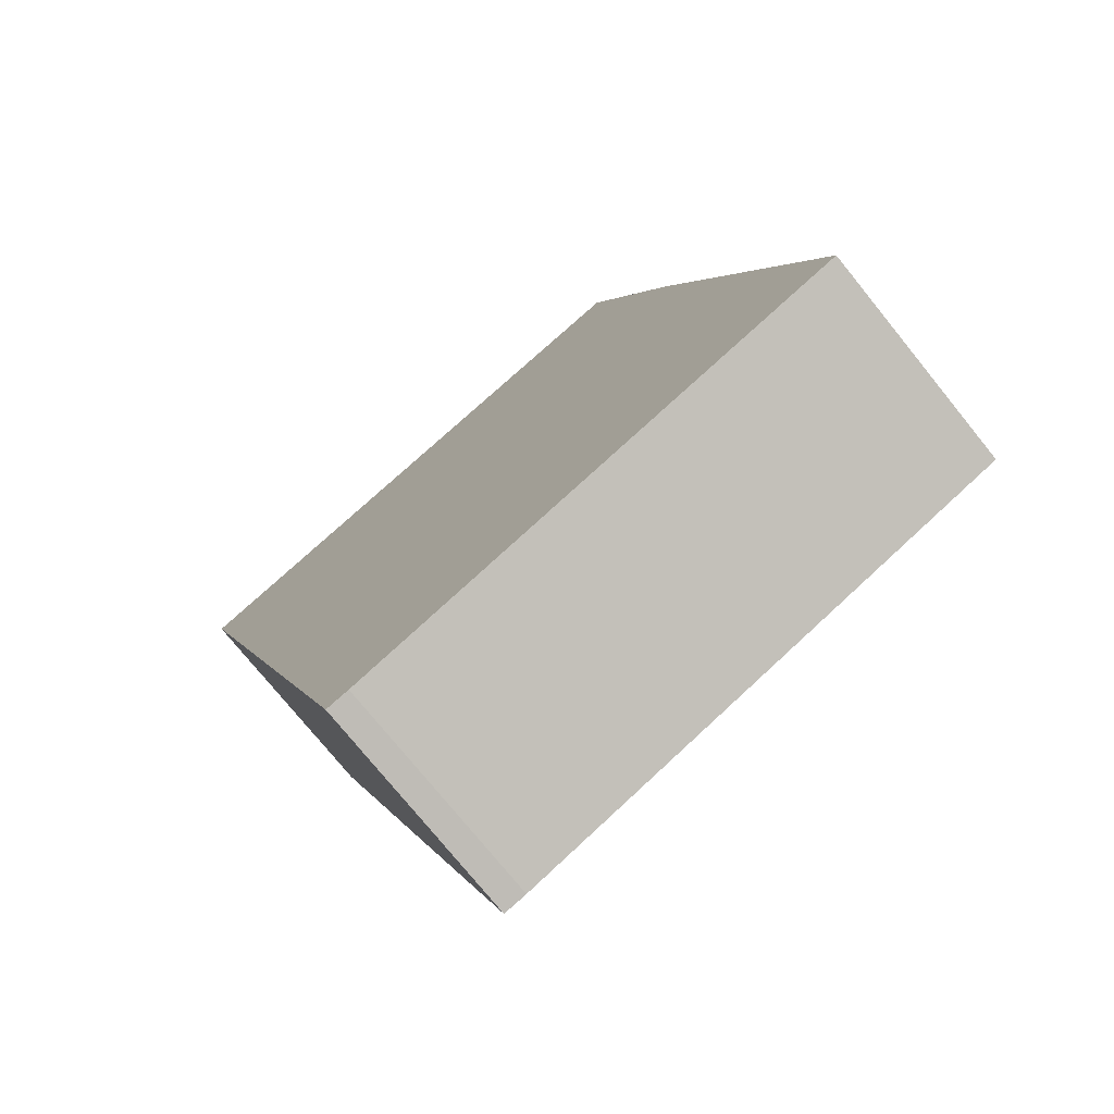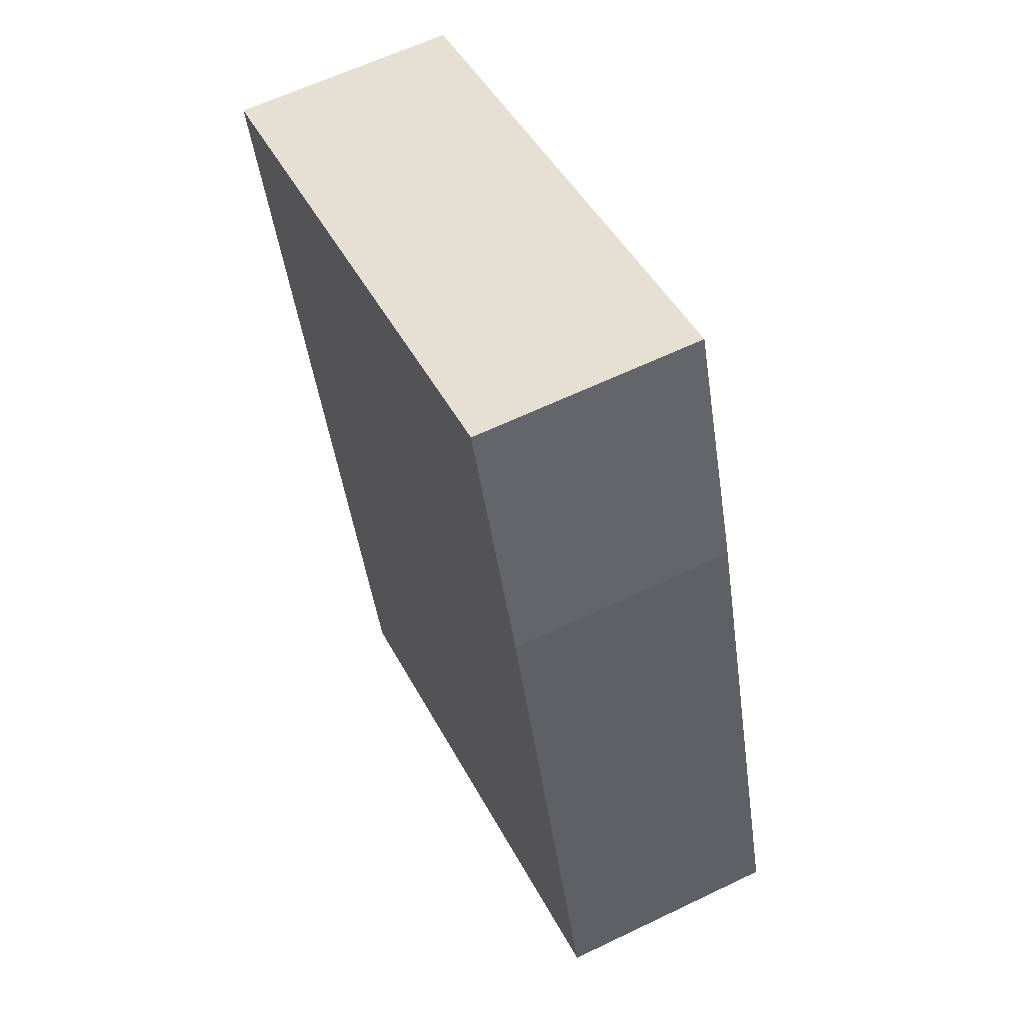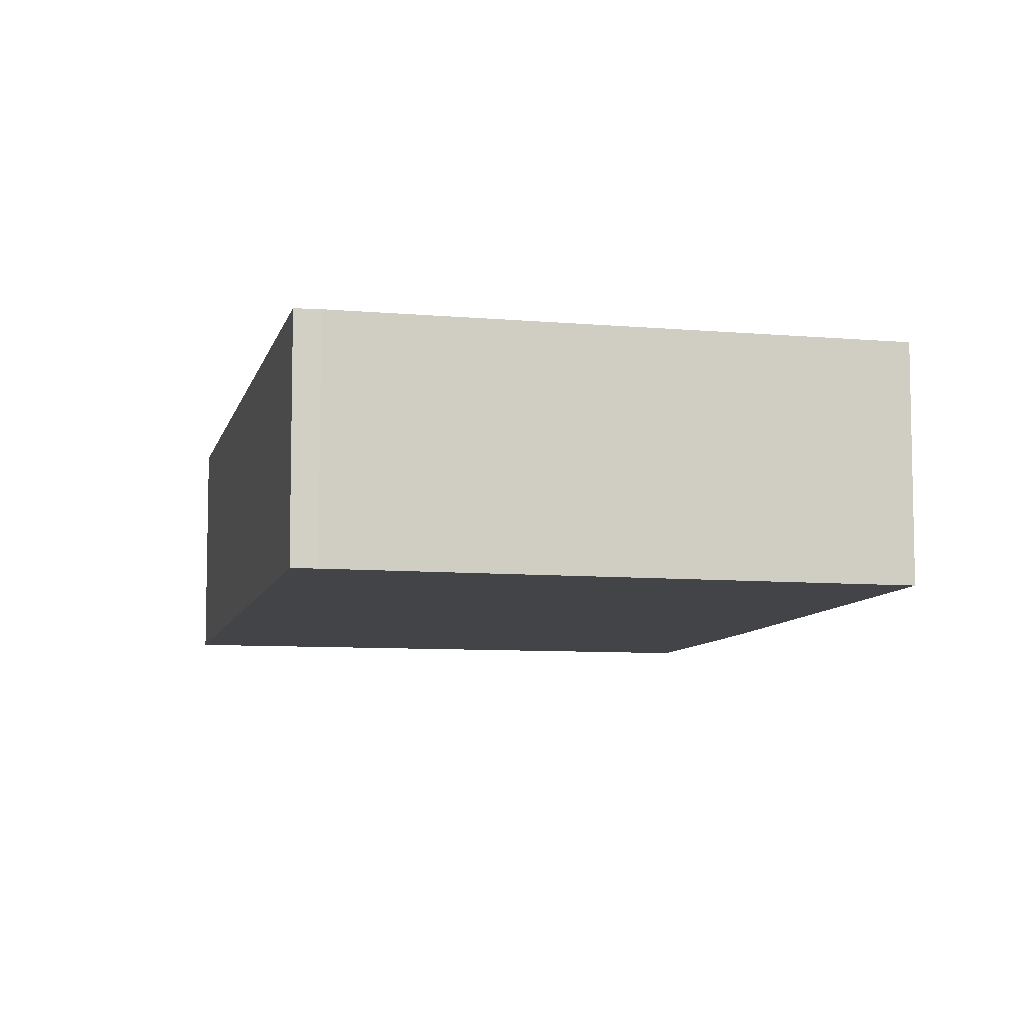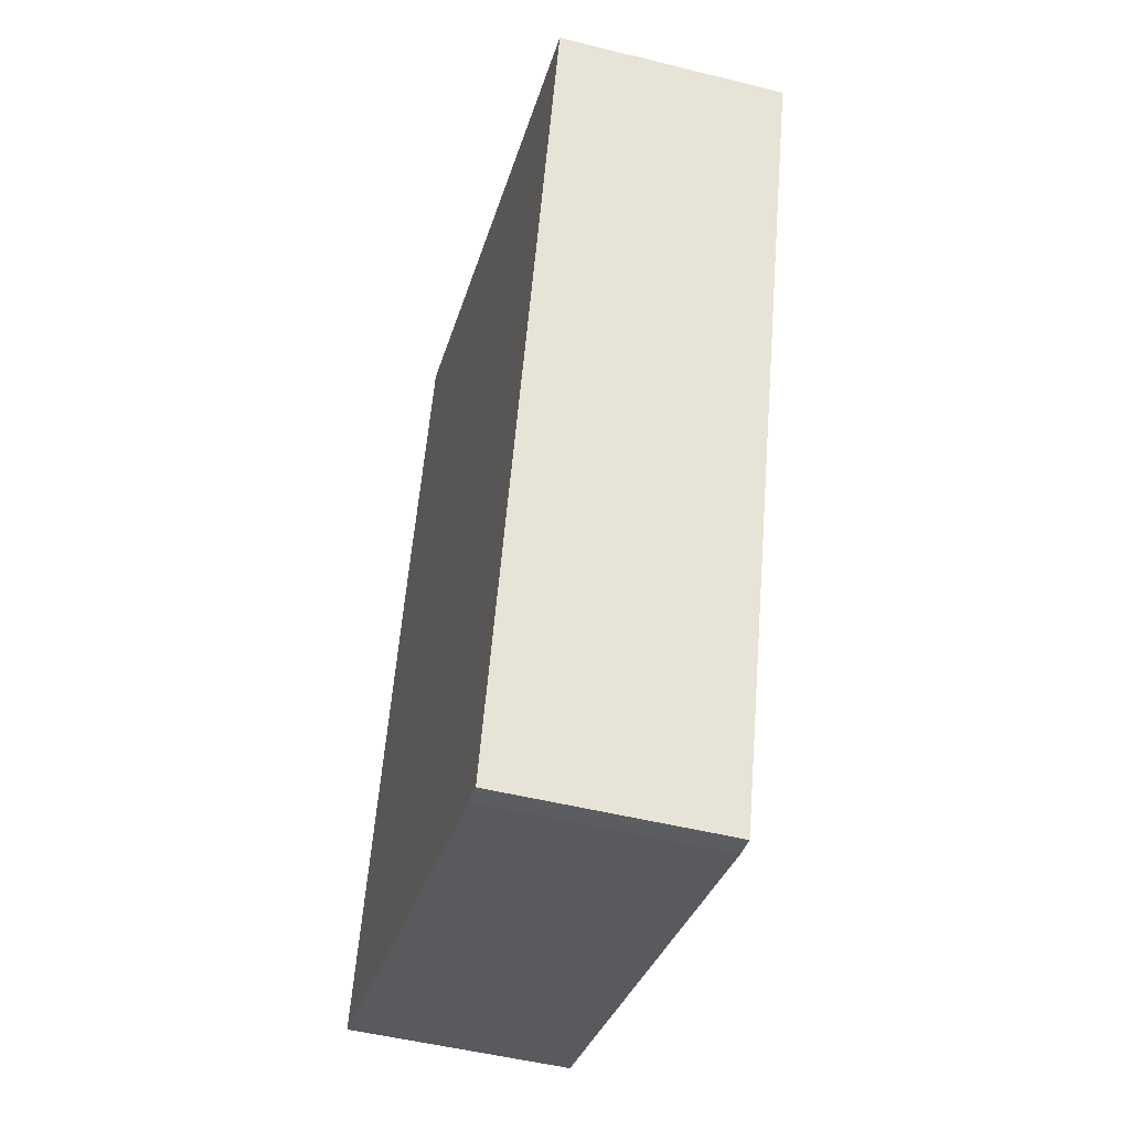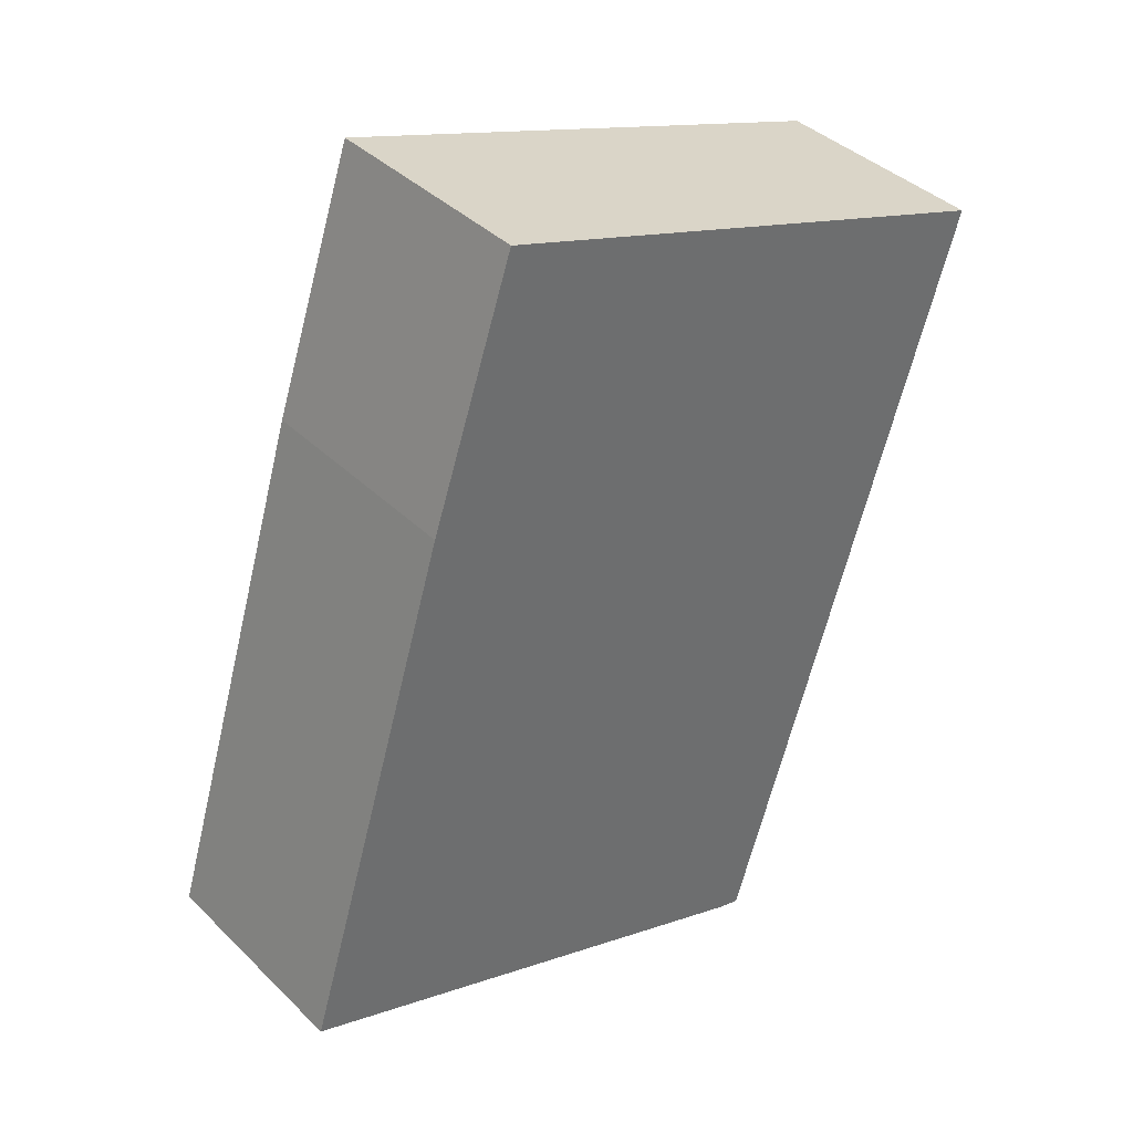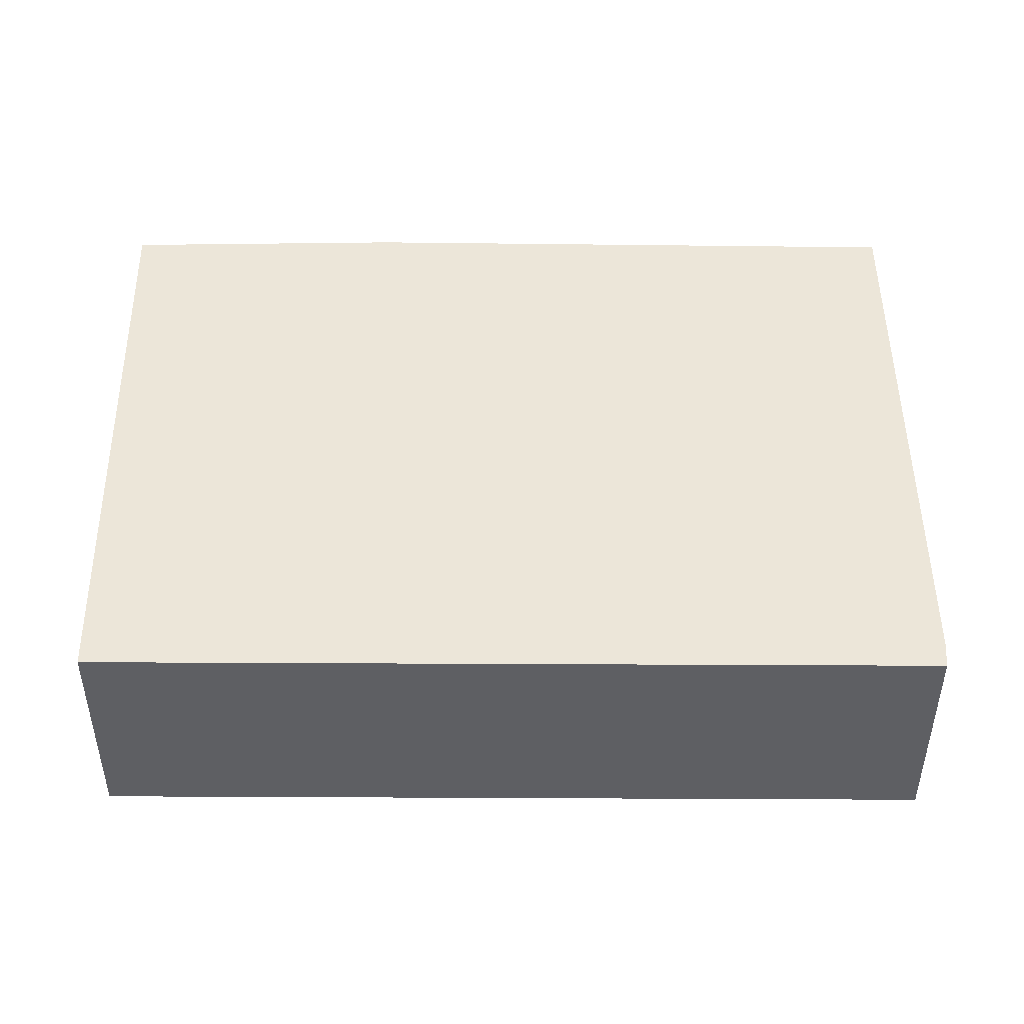
<metadata>
{"format":"obj","ext":"obj","renderer":"f3d","projection":"perspective","resolution":1024,"background":"white","views":[{"elev":-75.7,"azim":-141.0,"up":"+Z"},{"elev":61.6,"azim":-116.1,"up":"+Z"},{"elev":-8.0,"azim":-174.9,"up":"+Y"},{"elev":-50.0,"azim":74.7,"up":"+Z"},{"elev":38.9,"azim":-39.7,"up":"+Z"},{"elev":49.4,"azim":107.9,"up":"+Y"}]}
</metadata>
<code>
v  10.68 4.456 -3.699
v  4.792 4.456 15.09
v  15.54 4.456 11.63
v  3.08 4.456 10.06
v  0 4.456 2.729e-16
v  10.21 4.456 -3.579
v  4.792 -9.239e-16 15.09
v  15.54 -7.124e-16 11.63
v  10.68 2.265e-16 -3.699
v  10.21 2.192e-16 -3.579
v  0 0 0
v  3.08 -6.16e-16 10.06
g defaultobject
f 1 2 3
f 2 1 4
f 4 1 5
f 5 1 6
f 7 3 2
f 3 7 8
f 8 1 3
f 1 8 9
f 9 6 1
f 6 9 10
f 10 5 6
f 5 10 11
f 12 2 4
f 2 12 7
f 11 4 5
f 4 11 12
f 12 8 7
f 8 12 9
f 9 12 11
f 9 11 10

</code>
